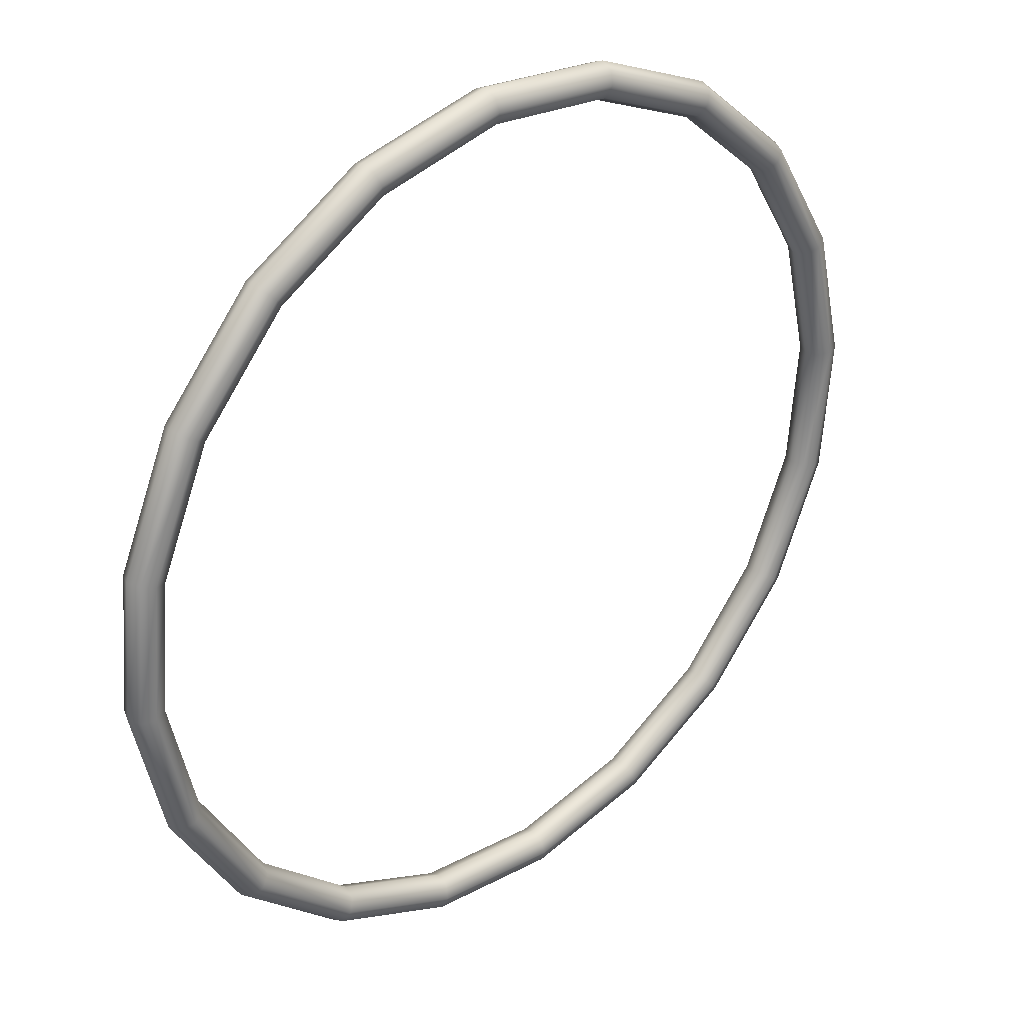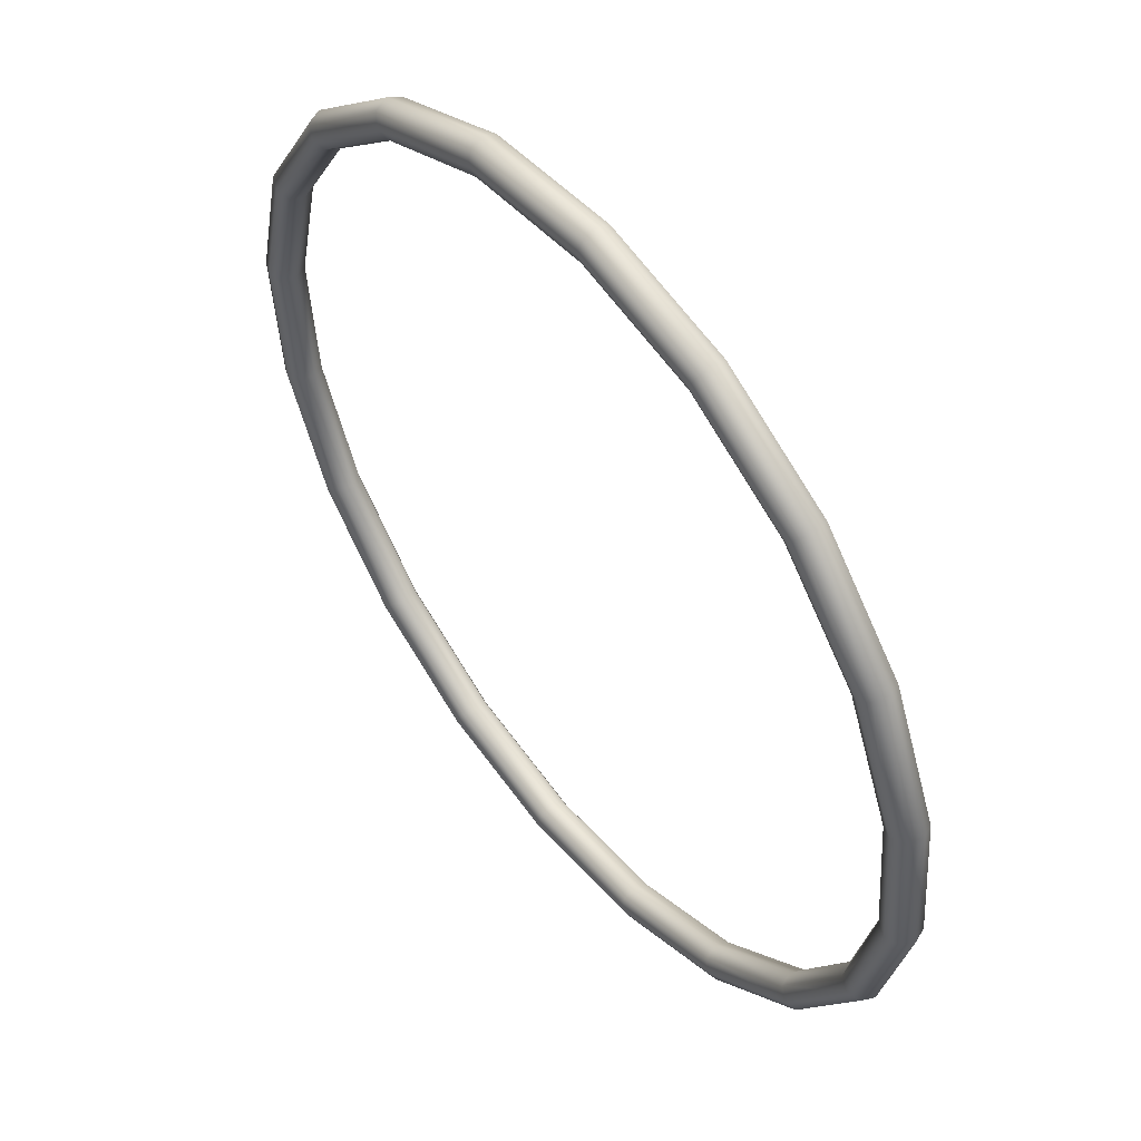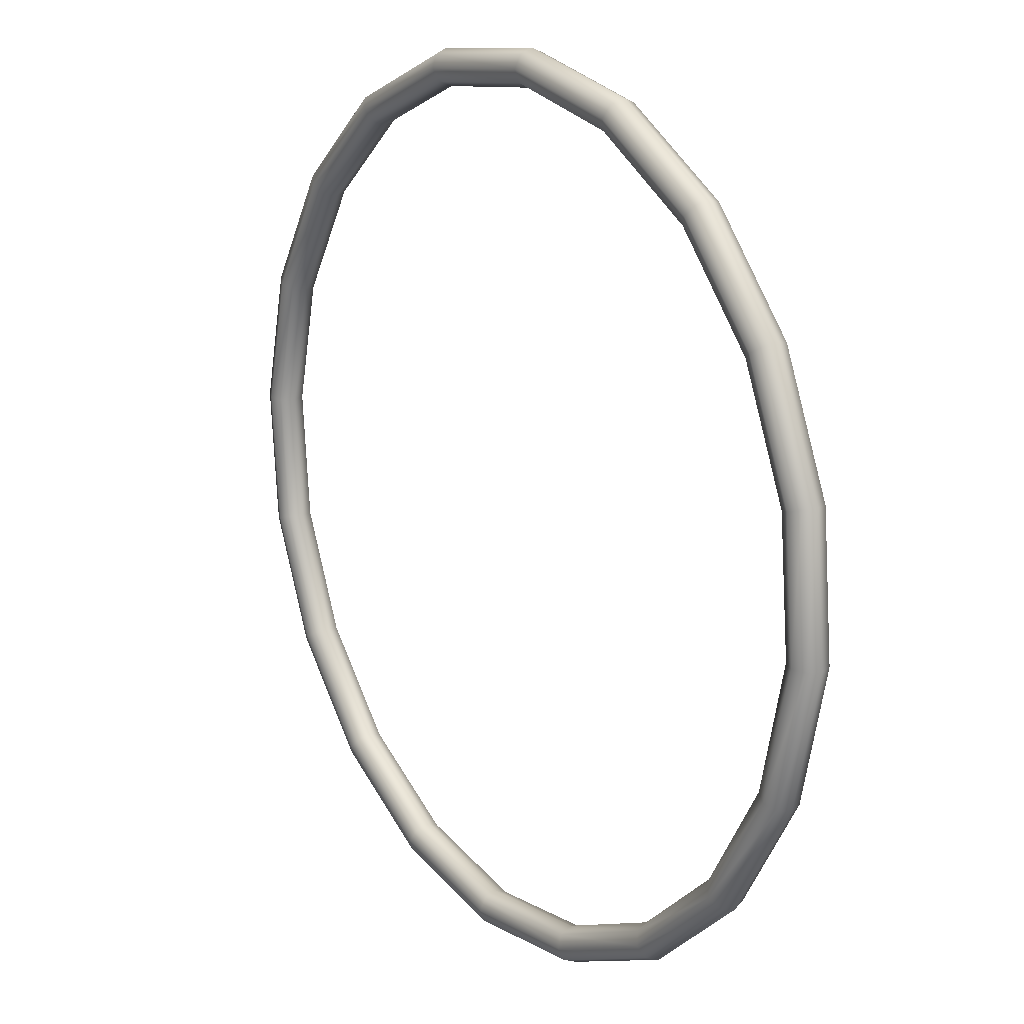
<metadata>
{"format":"obj","ext":"obj","renderer":"f3d","projection":"perspective","resolution":1024,"background":"white","views":[{"elev":32.0,"azim":138.8,"up":"+Y"},{"elev":52.5,"azim":51.7,"up":"+Y"},{"elev":16.5,"azim":54.7,"up":"+Y"}]}
</metadata>
<code>
g Torus003
v -0.5291 0.4439 0
v -0.366 0.5856 0
v -0.3617 0.5787 0.01986
v -0.5228 0.4386 0.01986
v -0.3511 0.5618 0.02809
v -0.5076 0.4258 0.02809
v -0.3511 0.5618 0.02809
v -0.3406 0.545 0.01986
v -0.1555 0.6236 0.01986
v -0.1603 0.6428 0.02809
v -0.4923 0.4131 0.01986
v -0.6143 0.2481 0.02809
v -0.5959 0.2407 0.01986
v -0.6609 0.04616 0.02809
v -0.6411 0.04478 0.01986
v -0.6327 0.2556 0.01986
v -0.5228 0.4386 0.01986
v -0.6404 0.2587 0
v -0.5291 0.4439 0
v -0.4923 0.4131 0.01986
v -0.3406 0.545 0.01986
v -0.3362 0.538 -2.456e-09
v -0.486 0.4078 -2.456e-09
v -0.486 0.4078 -2.456e-09
v -0.3362 0.538 -2.456e-09
v -0.3406 0.545 -0.01986
v -0.4923 0.4131 -0.01986
v -0.3511 0.5618 -0.02809
v -0.5076 0.4258 -0.02809
v -0.3617 0.5787 -0.01986
v -0.5228 0.4386 -0.01986
v -0.1651 0.6621 -0.01986
v -0.1603 0.6428 -0.02809
v -0.3617 0.5787 -0.01986
v -0.1671 0.6701 0
v -0.366 0.5856 0
v -0.6143 0.2481 -0.02809
v -0.5228 0.4386 -0.01986
v -0.6327 0.2556 -0.01986
v -0.6609 0.04616 -0.02809
v -0.6807 0.04754 -0.01986
v -0.5959 0.2407 -0.01986
v -0.4923 0.4131 -0.01986
v -0.5883 0.2376 -2.456e-09
v -0.486 0.4078 -2.456e-09
v -0.5228 0.4386 -0.01986
v -0.3617 0.5787 -0.01986
v -0.366 0.5856 0
v -0.5291 0.4439 0
v -0.366 0.5856 0
v -0.1671 0.6701 0
v -0.1651 0.6621 0.01986
v -0.3617 0.5787 0.01986
v -0.1603 0.6428 0.02809
v -0.3511 0.5618 0.02809
v 0.04478 0.6411 0.01986
v -0.1555 0.6236 0.01986
v 0.04616 0.6609 0.02809
v -0.1651 0.6621 0.01986
v 0.04754 0.6807 0.01986
v 0.2481 0.6143 0.02809
v 0.2556 0.6327 0.01986
v 0.4258 0.5076 0.02809
v 0.4386 0.5228 0.01986
v 0.2407 0.5959 0.01986
v 0.04478 0.6411 0.01986
v 0.2376 0.5883 -2.456e-09
v 0.0442 0.6329 -2.456e-09
v -0.3406 0.545 0.01986
v -0.1555 0.6236 0.01986
v -0.1535 0.6156 -2.456e-09
v -0.3362 0.538 -2.456e-09
v -0.3362 0.538 -2.456e-09
v -0.1535 0.6156 -2.456e-09
v -0.1555 0.6236 -0.01986
v -0.3406 0.545 -0.01986
v -0.1603 0.6428 -0.02809
v -0.3511 0.5618 -0.02809
v -0.1555 0.6236 -0.01986
v 0.04616 0.6609 -0.02809
v 0.04478 0.6411 -0.01986
v 0.04754 0.6807 -0.01986
v -0.1651 0.6621 -0.01986
v 0.04812 0.6889 0
v -0.1671 0.6701 0
v 0.2481 0.6143 -0.02809
v 0.2407 0.5959 -0.01986
v 0.4258 0.5076 -0.02809
v 0.4131 0.4923 -0.01986
v 0.2556 0.6327 -0.01986
v 0.04754 0.6807 -0.01986
v 0.2587 0.6404 0
v 0.04812 0.6889 0
v 0.04812 0.6889 0
v 0.2556 0.6327 0.01986
v 0.04754 0.6807 0.01986
v -0.1671 0.6701 0
v 0.04812 0.6889 0
v 0.04754 0.6807 0.01986
v -0.1651 0.6621 0.01986
v -0.1555 0.6236 0.01986
v 0.04478 0.6411 0.01986
v 0.0442 0.6329 -2.456e-09
v -0.1535 0.6156 -2.456e-09
v -0.1535 0.6156 -2.456e-09
v 0.0442 0.6329 -2.456e-09
v 0.04478 0.6411 -0.01986
v -0.1555 0.6236 -0.01986
v 0.0442 0.6329 -2.456e-09
v 0.2376 0.5883 -2.456e-09
v 0.2407 0.5959 -0.01986
v 0.04478 0.6411 -0.01986
v 0.2587 0.6404 0
v 0.4386 0.5228 0.01986
v 0.2556 0.6327 0.01986
v 0.4439 0.5291 0
v 0.2556 0.6327 -0.01986
v 0.4386 0.5228 -0.01986
v 0.2481 0.6143 -0.02809
v 0.4258 0.5076 -0.02809
v 0.2481 0.6143 0.02809
v 0.4258 0.5076 0.02809
v 0.4131 0.4923 0.01986
v 0.2407 0.5959 0.01986
v 0.4078 0.486 -2.456e-09
v 0.2376 0.5883 -2.456e-09
v 0.4078 0.486 -2.456e-09
v 0.4131 0.4923 -0.01986
v 0.2407 0.5959 -0.01986
v 0.4439 0.5291 0
v 0.5787 0.3617 0.01986
v 0.4386 0.5228 0.01986
v 0.5856 0.366 0
v 0.4386 0.5228 -0.01986
v 0.5787 0.3617 -0.01986
v 0.4258 0.5076 -0.02809
v 0.5618 0.3511 -0.02809
v 0.6621 0.1651 -0.01986
v 0.6428 0.1603 -0.02809
v 0.4386 0.5228 0.01986
v 0.5787 0.3617 0.01986
v 0.5618 0.3511 0.02809
v 0.4258 0.5076 0.02809
v 0.4131 0.4923 0.01986
v 0.538 0.3362 -2.456e-09
v 0.4078 0.486 -2.456e-09
v 0.545 0.3406 0.01986
v 0.4258 0.5076 0.02809
v 0.5618 0.3511 0.02809
v 0.6236 0.1555 0.01986
v 0.6428 0.1603 0.02809
v 0.4078 0.486 -2.456e-09
v 0.545 0.3406 -0.01986
v 0.4131 0.4923 -0.01986
v 0.4131 0.4923 -0.01986
v 0.545 0.3406 -0.01986
v 0.5618 0.3511 -0.02809
v 0.4258 0.5076 -0.02809
v 0.5856 0.366 0
v 0.6701 0.1671 0
v 0.6621 0.1651 0.01986
v 0.5787 0.3617 0.01986
v 0.6428 0.1603 0.02809
v 0.5618 0.3511 0.02809
v 0.5787 0.3617 -0.01986
v 0.6701 0.1671 0
v 0.6621 0.1651 -0.01986
v 0.545 0.3406 0.01986
v 0.6236 0.1555 0.01986
v 0.6156 0.1535 -2.456e-09
v 0.538 0.3362 -2.456e-09
v 0.6156 0.1535 -2.456e-09
v 0.6236 0.1555 -0.01986
v 0.545 0.3406 -0.01986
v 0.6428 0.1603 -0.02809
v 0.5618 0.3511 -0.02809
v 0.6609 -0.04616 -0.02809
v 0.6807 -0.04754 -0.01986
v 0.6621 0.1651 -0.01986
v 0.6889 -0.04812 0
v 0.6701 0.1671 0
v 0.6701 0.1671 0
v 0.6889 -0.04812 0
v 0.6807 -0.04754 0.01986
v 0.6621 0.1651 0.01986
v 0.6621 0.1651 0.01986
v 0.6609 -0.04616 0.02809
v 0.6428 0.1603 0.02809
v 0.6807 -0.04754 0.01986
v 0.6143 -0.2481 0.02809
v 0.6327 -0.2556 0.01986
v 0.5959 -0.2407 0.01986
v 0.5076 -0.4258 0.02809
v 0.6411 -0.04478 0.01986
v 0.5883 -0.2376 -2.456e-09
v 0.6329 -0.0442 -2.456e-09
v 0.5228 -0.4386 0.01986
v 0.3511 -0.5618 0.02809
v 0.3617 -0.5787 0.01986
v 0.5291 -0.4439 0
v 0.366 -0.5856 0
v 0.6329 -0.0442 -2.456e-09
v 0.5959 -0.2407 -0.01986
v 0.6411 -0.04478 -0.01986
v 0.6428 0.1603 0.02809
v 0.6609 -0.04616 0.02809
v 0.6411 -0.04478 0.01986
v 0.6236 0.1555 0.01986
v 0.6329 -0.0442 -2.456e-09
v 0.6156 0.1535 -2.456e-09
v 0.6156 0.1535 -2.456e-09
v 0.6329 -0.0442 -2.456e-09
v 0.6411 -0.04478 -0.01986
v 0.6236 0.1555 -0.01986
v 0.6236 0.1555 -0.01986
v 0.6609 -0.04616 -0.02809
v 0.6428 0.1603 -0.02809
v 0.6411 -0.04478 -0.01986
v 0.6143 -0.2481 -0.02809
v 0.5959 -0.2407 -0.01986
v 0.6327 -0.2556 -0.01986
v 0.5076 -0.4258 -0.02809
v 0.6807 -0.04754 -0.01986
v 0.6404 -0.2587 0
v 0.6889 -0.04812 0
v 0.4923 -0.4131 -0.01986
v 0.3511 -0.5618 -0.02809
v 0.3406 -0.545 -0.01986
v 0.486 -0.4078 -2.456e-09
v 0.3362 -0.538 -2.456e-09
v 0.4923 -0.4131 0.01986
v 0.3406 -0.545 0.01986
v 0.5076 -0.4258 0.02809
v 0.3511 -0.5618 0.02809
v 0.6404 -0.2587 0
v 0.6327 -0.2556 0.01986
v 0.6807 -0.04754 0.01986
v 0.6404 -0.2587 0
v 0.5291 -0.4439 0
v 0.5228 -0.4386 0.01986
v 0.6327 -0.2556 0.01986
v 0.6143 -0.2481 0.02809
v 0.5076 -0.4258 0.02809
v 0.4923 -0.4131 0.01986
v 0.5959 -0.2407 0.01986
v 0.486 -0.4078 -2.456e-09
v 0.5883 -0.2376 -2.456e-09
v 0.4923 -0.4131 -0.01986
v 0.5959 -0.2407 -0.01986
v 0.6143 -0.2481 -0.02809
v 0.5076 -0.4258 -0.02809
v 0.5228 -0.4386 -0.01986
v 0.6327 -0.2556 -0.01986
v 0.5291 -0.4439 0
v 0.6404 -0.2587 0
v 0.5076 -0.4258 -0.02809
v 0.3511 -0.5618 -0.02809
v 0.3617 -0.5787 -0.01986
v 0.5228 -0.4386 -0.01986
v 0.366 -0.5856 0
v 0.5291 -0.4439 0
v 0.3617 -0.5787 0.01986
v 0.1603 -0.6428 0.02809
v 0.3511 -0.5618 0.02809
v 0.1651 -0.6621 0.01986
v 0.366 -0.5856 0
v 0.1671 -0.6701 0
v 0.3617 -0.5787 -0.01986
v 0.1651 -0.6621 -0.01986
v 0.366 -0.5856 0
v 0.3511 -0.5618 0.02809
v 0.1603 -0.6428 0.02809
v 0.1555 -0.6236 0.01986
v 0.3406 -0.545 0.01986
v 0.3406 -0.545 0.01986
v 0.1555 -0.6236 0.01986
v 0.1535 -0.6156 -2.456e-09
v 0.3362 -0.538 -2.456e-09
v 0.1535 -0.6156 -2.456e-09
v 0.1555 -0.6236 -0.01986
v 0.3406 -0.545 -0.01986
v 0.1603 -0.6428 -0.02809
v 0.3511 -0.5618 -0.02809
v 0.3511 -0.5618 -0.02809
v 0.1603 -0.6428 -0.02809
v 0.1651 -0.6621 -0.01986
v 0.3617 -0.5787 -0.01986
v 0.1671 -0.6701 0
v -0.04812 -0.6889 0
v -0.04754 -0.6807 0.01986
v 0.1651 -0.6621 0.01986
v -0.04616 -0.6609 0.02809
v 0.1603 -0.6428 0.02809
v 0.1603 -0.6428 0.02809
v -0.04478 -0.6411 0.01986
v 0.1555 -0.6236 0.01986
v -0.04616 -0.6609 0.02809
v -0.2407 -0.5959 0.01986
v -0.2481 -0.6143 0.02809
v -0.04754 -0.6807 0.01986
v -0.2556 -0.6327 0.01986
v -0.4131 -0.4923 0.01986
v -0.2407 -0.5959 0.01986
v -0.4258 -0.5076 0.02809
v -0.2556 -0.6327 0.01986
v -0.4386 -0.5228 0.01986
v -0.545 -0.3406 0.01986
v -0.5618 -0.3511 0.02809
v 0.1555 -0.6236 0.01986
v -0.04478 -0.6411 0.01986
v -0.0442 -0.6329 -2.456e-09
v 0.1535 -0.6156 -2.456e-09
v 0.1535 -0.6156 -2.456e-09
v -0.0442 -0.6329 -2.456e-09
v -0.04478 -0.6411 -0.01986
v 0.1555 -0.6236 -0.01986
v -0.04616 -0.6609 -0.02809
v 0.1603 -0.6428 -0.02809
v 0.1603 -0.6428 -0.02809
v -0.04754 -0.6807 -0.01986
v 0.1651 -0.6621 -0.01986
v -0.04616 -0.6609 -0.02809
v -0.2556 -0.6327 -0.01986
v -0.2481 -0.6143 -0.02809
v -0.04478 -0.6411 -0.01986
v -0.2407 -0.5959 -0.01986
v -0.4386 -0.5228 -0.01986
v -0.2556 -0.6327 -0.01986
v -0.4258 -0.5076 -0.02809
v -0.5787 -0.3617 -0.01986
v -0.5618 -0.3511 -0.02809
v 0.1651 -0.6621 -0.01986
v -0.04754 -0.6807 -0.01986
v -0.04812 -0.6889 0
v 0.1671 -0.6701 0
v -0.04812 -0.6889 0
v -0.2556 -0.6327 0.01986
v -0.04754 -0.6807 0.01986
v -0.2587 -0.6404 0
v -0.04754 -0.6807 -0.01986
v -0.2556 -0.6327 -0.01986
v -0.04812 -0.6889 0
v -0.04478 -0.6411 0.01986
v -0.2407 -0.5959 0.01986
v -0.2376 -0.5883 -2.456e-09
v -0.0442 -0.6329 -2.456e-09
v -0.0442 -0.6329 -2.456e-09
v -0.2407 -0.5959 -0.01986
v -0.04478 -0.6411 -0.01986
v -0.2587 -0.6404 0
v -0.4386 -0.5228 0.01986
v -0.2556 -0.6327 0.01986
v -0.4439 -0.5291 0
v -0.2556 -0.6327 -0.01986
v -0.4386 -0.5228 -0.01986
v -0.2407 -0.5959 0.01986
v -0.4131 -0.4923 0.01986
v -0.4078 -0.486 -2.456e-09
v -0.2376 -0.5883 -2.456e-09
v -0.4078 -0.486 -2.456e-09
v -0.4131 -0.4923 -0.01986
v -0.2407 -0.5959 -0.01986
v -0.2407 -0.5959 -0.01986
v -0.4131 -0.4923 -0.01986
v -0.4258 -0.5076 -0.02809
v -0.2481 -0.6143 -0.02809
v -0.4386 -0.5228 0.01986
v -0.5618 -0.3511 0.02809
v -0.4258 -0.5076 0.02809
v -0.5787 -0.3617 0.01986
v -0.4439 -0.5291 0
v -0.5856 -0.366 0
v -0.4386 -0.5228 -0.01986
v -0.5787 -0.3617 -0.01986
v -0.5787 -0.3617 0.01986
v -0.6428 -0.1603 0.02809
v -0.6621 -0.1651 0.01986
v -0.5856 -0.366 0
v -0.6701 -0.1671 0
v -0.5787 -0.3617 -0.01986
v -0.6701 -0.1671 0
v -0.6621 -0.1651 -0.01986
v -0.4131 -0.4923 0.01986
v -0.545 -0.3406 0.01986
v -0.538 -0.3362 -2.456e-09
v -0.4078 -0.486 -2.456e-09
v -0.4078 -0.486 -2.456e-09
v -0.545 -0.3406 -0.01986
v -0.4131 -0.4923 -0.01986
v -0.5618 -0.3511 -0.02809
v -0.4258 -0.5076 -0.02809
v -0.545 -0.3406 -0.01986
v -0.6428 -0.1603 -0.02809
v -0.6236 -0.1555 -0.01986
v -0.538 -0.3362 -2.456e-09
v -0.6156 -0.1535 -2.456e-09
v -0.5618 -0.3511 0.02809
v -0.6428 -0.1603 0.02809
v -0.6236 -0.1555 0.01986
v -0.545 -0.3406 0.01986
v -0.545 -0.3406 0.01986
v -0.6236 -0.1555 0.01986
v -0.6156 -0.1535 -2.456e-09
v -0.538 -0.3362 -2.456e-09
v -0.5618 -0.3511 -0.02809
v -0.6428 -0.1603 -0.02809
v -0.6621 -0.1651 -0.01986
v -0.5787 -0.3617 -0.01986
v -0.6701 -0.1671 0
v -0.6889 0.04812 0
v -0.6807 0.04754 0.01986
v -0.6621 -0.1651 0.01986
v -0.6609 0.04616 0.02809
v -0.6428 -0.1603 0.02809
v -0.6428 -0.1603 0.02809
v -0.6609 0.04616 0.02809
v -0.6411 0.04478 0.01986
v -0.6236 -0.1555 0.01986
v -0.6329 0.0442 -2.456e-09
v -0.6156 -0.1535 -2.456e-09
v -0.6156 -0.1535 -2.456e-09
v -0.6329 0.0442 -2.456e-09
v -0.6411 0.04478 -0.01986
v -0.6236 -0.1555 -0.01986
v -0.6609 0.04616 -0.02809
v -0.6428 -0.1603 -0.02809
v -0.6428 -0.1603 -0.02809
v -0.6609 0.04616 -0.02809
v -0.6807 0.04754 -0.01986
v -0.6621 -0.1651 -0.01986
v -0.6889 0.04812 0
v -0.6701 -0.1671 0
v -0.6889 0.04812 0
v -0.6404 0.2587 0
v -0.6327 0.2556 0.01986
v -0.6807 0.04754 0.01986
v -0.6143 0.2481 0.02809
v -0.6609 0.04616 0.02809
v -0.6411 0.04478 0.01986
v -0.5959 0.2407 0.01986
v -0.5883 0.2376 -2.456e-09
v -0.6329 0.0442 -2.456e-09
v -0.6329 0.0442 -2.456e-09
v -0.5883 0.2376 -2.456e-09
v -0.5959 0.2407 -0.01986
v -0.6411 0.04478 -0.01986
v -0.6143 0.2481 -0.02809
v -0.6609 0.04616 -0.02809
v -0.6807 0.04754 -0.01986
v -0.6327 0.2556 -0.01986
v -0.6404 0.2587 0
v -0.6889 0.04812 0
v -0.5959 0.2407 0.01986
v -0.4923 0.4131 0.01986
v -0.486 0.4078 -2.456e-09
v -0.5883 0.2376 -2.456e-09
v -0.6327 0.2556 -0.01986
v -0.5228 0.4386 -0.01986
v -0.5291 0.4439 0
v -0.6404 0.2587 0
g Torus003_0
f 3 2 1
f 4 3 1
f 5 3 4
f 6 5 4
f 8 7 6
f 8 9 7
f 9 10 7
f 11 8 6
f 11 6 12
f 13 11 12
f 13 12 14
f 15 13 14
f 12 6 16
f 6 17 16
f 16 17 18
f 17 19 18
f 22 21 20
f 23 22 20
f 26 25 24
f 27 26 24
f 28 26 27
f 29 28 27
f 30 28 29
f 31 30 29
f 30 32 28
f 32 33 28
f 35 32 34
f 36 35 34
f 38 29 37
f 39 38 37
f 39 37 40
f 41 39 40
f 37 29 42
f 29 43 42
f 42 43 44
f 43 45 44
f 48 47 46
f 49 48 46
f 52 51 50
f 53 52 50
f 54 52 53
f 55 54 53
f 57 56 54
f 56 58 54
f 54 58 59
f 58 60 59
f 58 61 60
f 61 62 60
f 61 63 62
f 63 64 62
f 65 61 58
f 66 65 58
f 67 65 66
f 68 67 66
f 71 70 69
f 72 71 69
f 75 74 73
f 76 75 73
f 77 75 76
f 78 77 76
f 77 80 79
f 80 81 79
f 82 80 77
f 83 82 77
f 84 82 83
f 85 84 83
f 80 86 81
f 86 87 81
f 86 88 87
f 88 89 87
f 90 86 80
f 91 90 80
f 92 90 91
f 93 92 91
f 95 92 94
f 96 95 94
f 99 98 97
f 100 99 97
f 103 102 101
f 104 103 101
f 107 106 105
f 108 107 105
f 111 110 109
f 112 111 109
f 115 114 113
f 114 116 113
f 113 116 117
f 116 118 117
f 117 118 119
f 118 120 119
f 123 122 121
f 124 123 121
f 125 123 124
f 126 125 124
f 128 127 126
f 129 128 126
f 132 131 130
f 131 133 130
f 130 133 134
f 133 135 134
f 134 135 136
f 135 137 136
f 135 138 137
f 138 139 137
f 142 141 140
f 143 142 140
f 146 145 144
f 145 147 144
f 144 147 148
f 147 149 148
f 147 150 149
f 150 151 149
f 153 145 152
f 154 153 152
f 157 156 155
f 158 157 155
f 161 160 159
f 162 161 159
f 163 161 162
f 164 163 162
f 159 166 165
f 166 167 165
f 170 169 168
f 171 170 168
f 173 172 171
f 174 173 171
f 175 173 174
f 176 175 174
f 178 177 175
f 179 178 175
f 180 178 179
f 181 180 179
f 184 183 182
f 185 184 182
f 188 187 186
f 187 189 186
f 187 190 189
f 190 191 189
f 192 190 187
f 190 193 191
f 194 192 187
f 195 192 194
f 196 195 194
f 193 197 191
f 193 198 197
f 198 199 197
f 197 199 200
f 199 201 200
f 203 195 202
f 204 203 202
f 207 206 205
f 208 207 205
f 209 207 208
f 210 209 208
f 213 212 211
f 214 213 211
f 217 216 215
f 216 218 215
f 216 219 218
f 219 220 218
f 221 219 216
f 219 222 220
f 223 221 216
f 224 221 223
f 225 224 223
f 222 226 220
f 222 227 226
f 227 228 226
f 226 228 229
f 228 230 229
f 229 230 231
f 230 232 231
f 231 232 233
f 232 234 233
f 236 235 225
f 237 236 225
f 240 239 238
f 241 240 238
f 244 243 242
f 245 244 242
f 246 244 245
f 247 246 245
f 248 246 247
f 249 248 247
f 252 251 250
f 253 252 250
f 254 252 253
f 255 254 253
f 258 257 256
f 259 258 256
f 260 258 259
f 261 260 259
f 264 263 262
f 263 265 262
f 262 265 266
f 265 267 266
f 267 269 268
f 270 267 268
f 273 272 271
f 274 273 271
f 277 276 275
f 278 277 275
f 280 279 278
f 281 280 278
f 282 280 281
f 283 282 281
f 286 285 284
f 287 286 284
f 290 289 288
f 291 290 288
f 292 290 291
f 293 292 291
f 296 295 294
f 295 297 294
f 295 298 297
f 298 299 297
f 297 299 300
f 299 301 300
f 303 302 299
f 302 304 299
f 299 304 305
f 304 306 305
f 302 307 304
f 307 308 304
f 311 310 309
f 312 311 309
f 315 314 313
f 316 315 313
f 317 315 316
f 318 317 316
f 321 320 319
f 320 322 319
f 320 323 322
f 323 324 322
f 322 324 325
f 324 326 325
f 328 327 324
f 327 329 324
f 327 330 329
f 330 331 329
f 334 333 332
f 335 334 332
f 338 337 336
f 337 339 336
f 339 341 340
f 342 339 340
f 345 344 343
f 346 345 343
f 348 345 347
f 349 348 347
f 352 351 350
f 351 353 350
f 350 353 354
f 353 355 354
f 358 357 356
f 359 358 356
f 361 360 359
f 362 361 359
f 365 364 363
f 366 365 363
f 369 368 367
f 368 370 367
f 367 370 371
f 370 372 371
f 371 372 373
f 372 374 373
f 368 376 375
f 376 377 375
f 375 377 378
f 377 379 378
f 378 381 380
f 381 382 380
f 385 384 383
f 386 385 383
f 388 385 387
f 389 388 387
f 390 388 389
f 391 390 389
f 390 393 392
f 393 394 392
f 392 394 395
f 394 396 395
f 399 398 397
f 400 399 397
f 403 402 401
f 404 403 401
f 407 406 405
f 408 407 405
f 411 410 409
f 412 411 409
f 413 411 412
f 414 413 412
f 417 416 415
f 418 417 415
f 419 417 418
f 420 419 418
f 423 422 421
f 424 423 421
f 425 423 424
f 426 425 424
f 429 428 427
f 430 429 427
f 431 429 430
f 432 431 430
f 435 434 433
f 436 435 433
f 437 435 436
f 438 437 436
f 441 440 439
f 442 441 439
f 445 444 443
f 446 445 443
f 447 445 446
f 448 447 446
f 451 450 449
f 452 451 449
f 455 454 453
f 456 455 453
f 459 458 457
f 460 459 457

</code>
